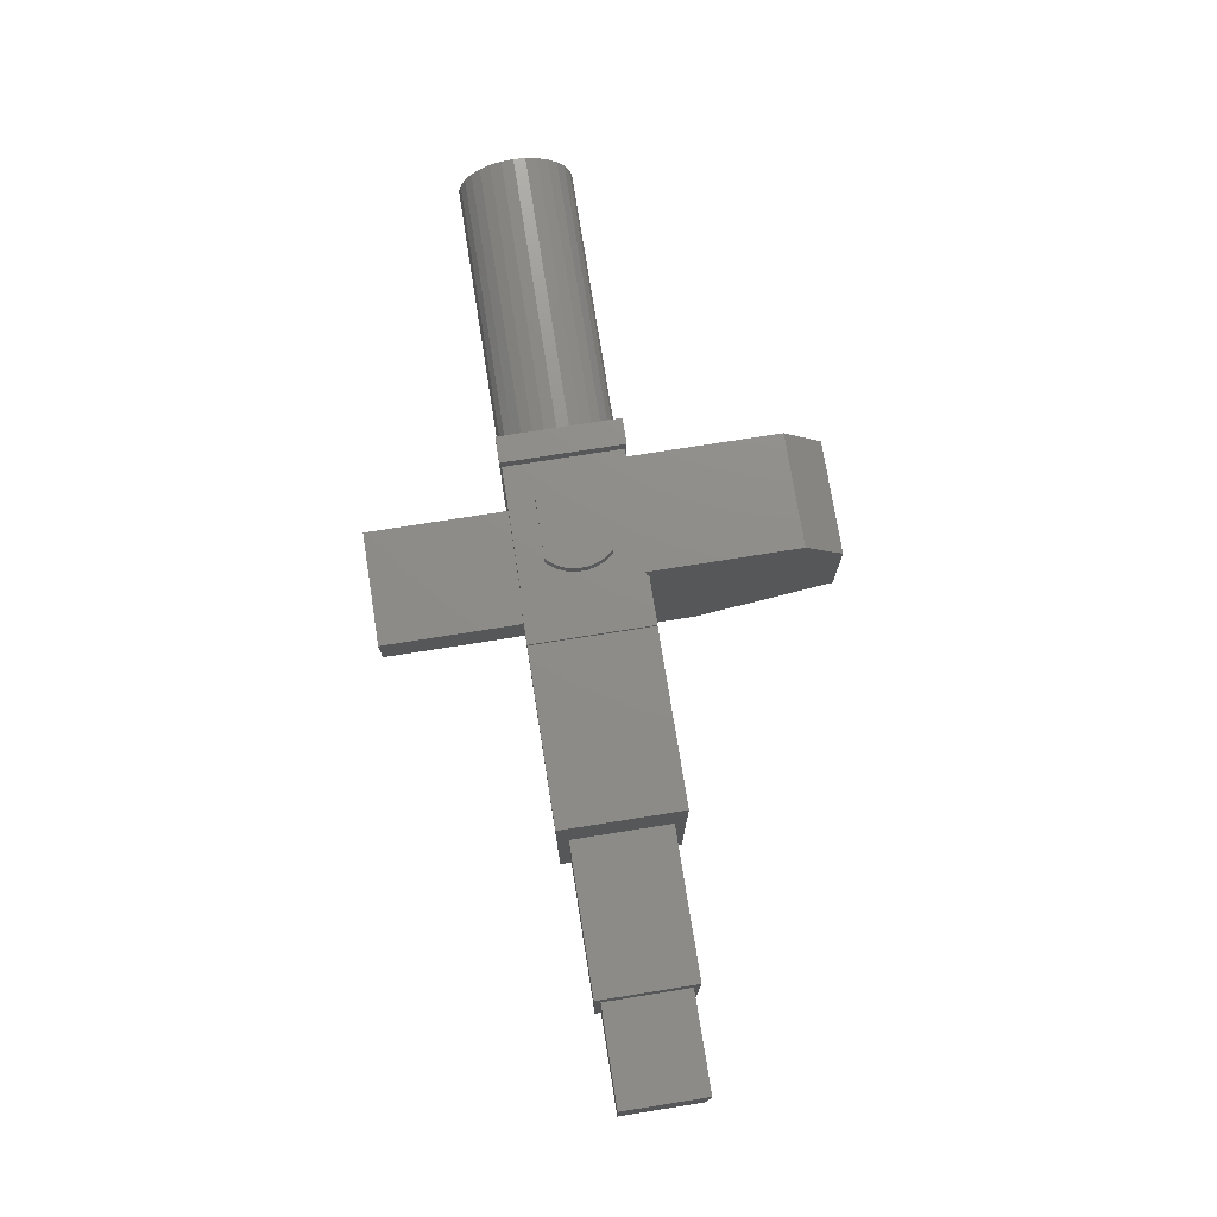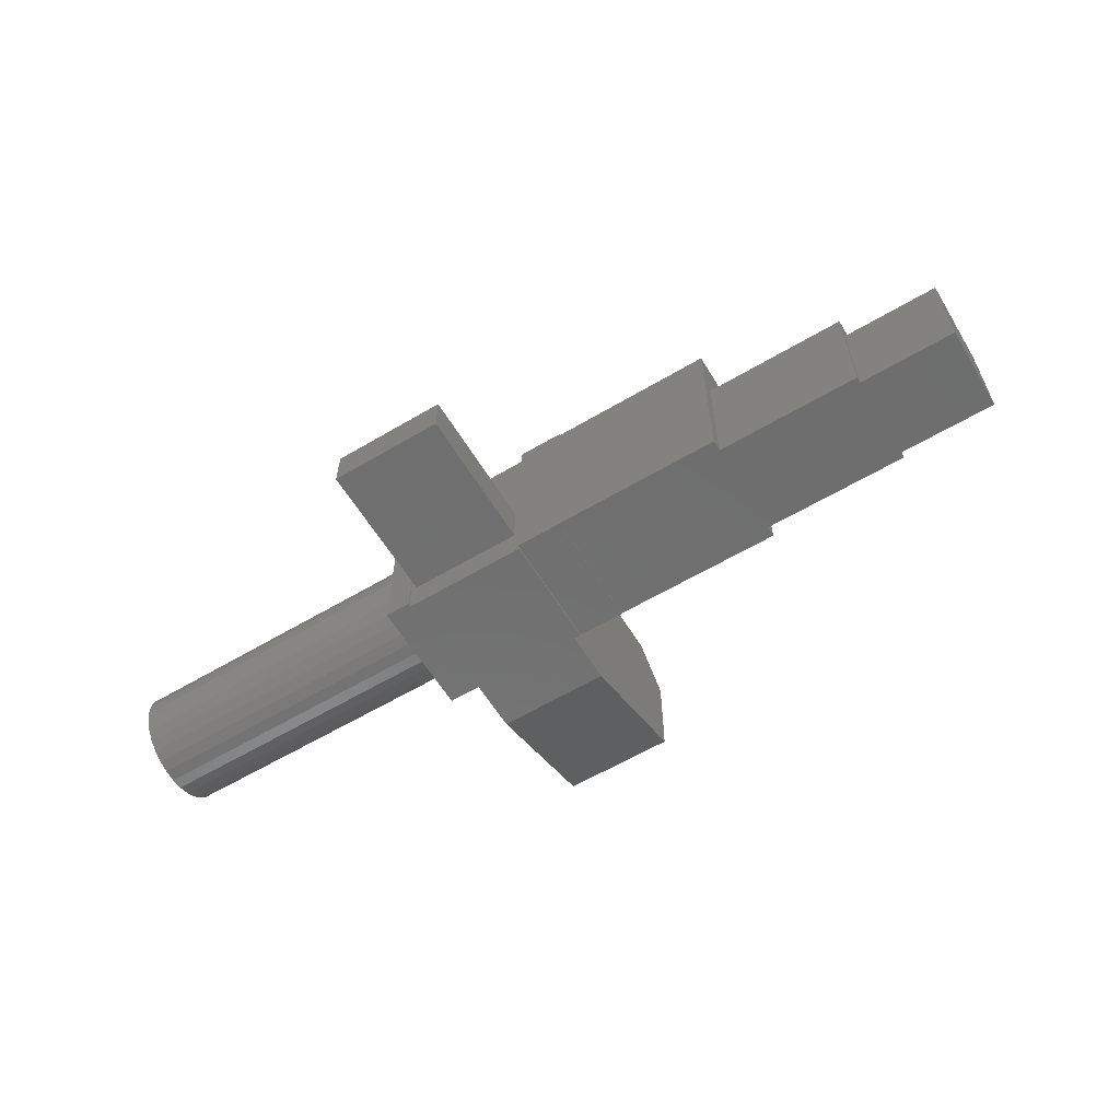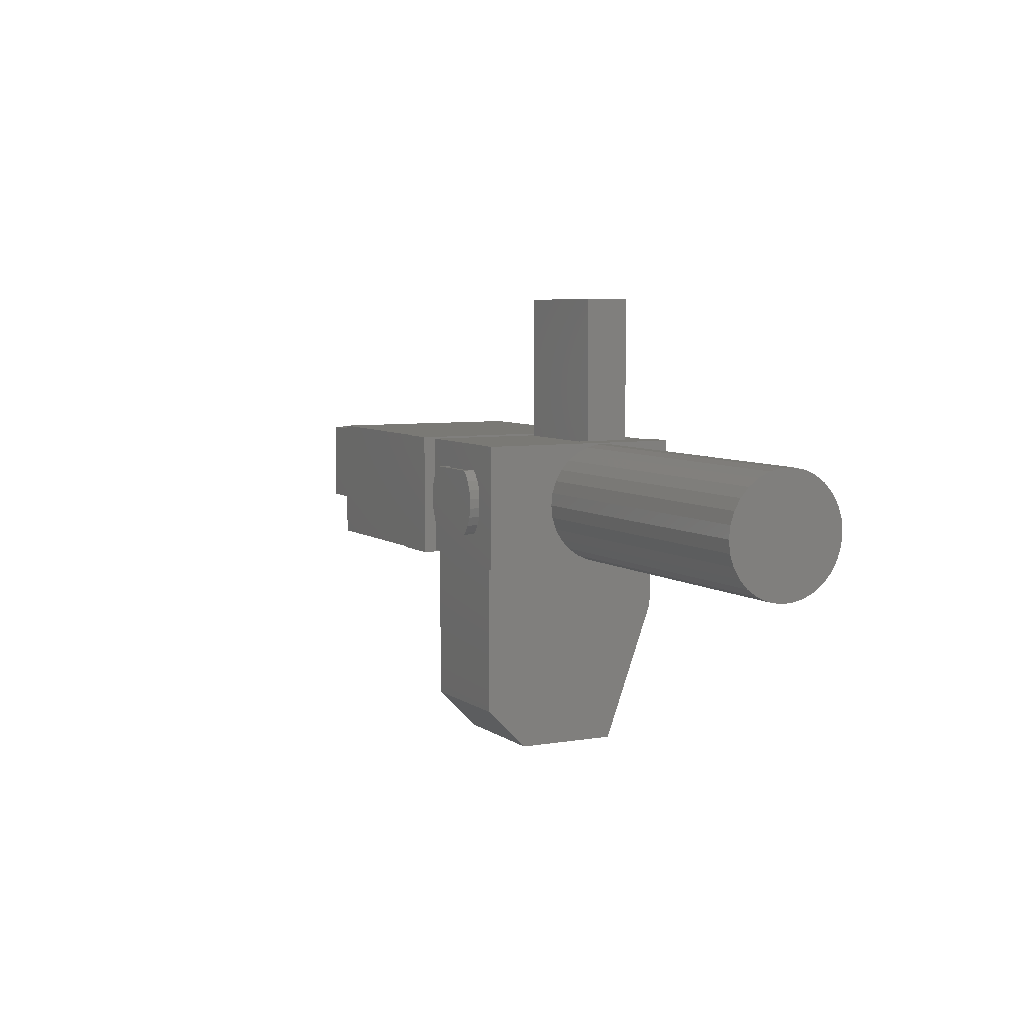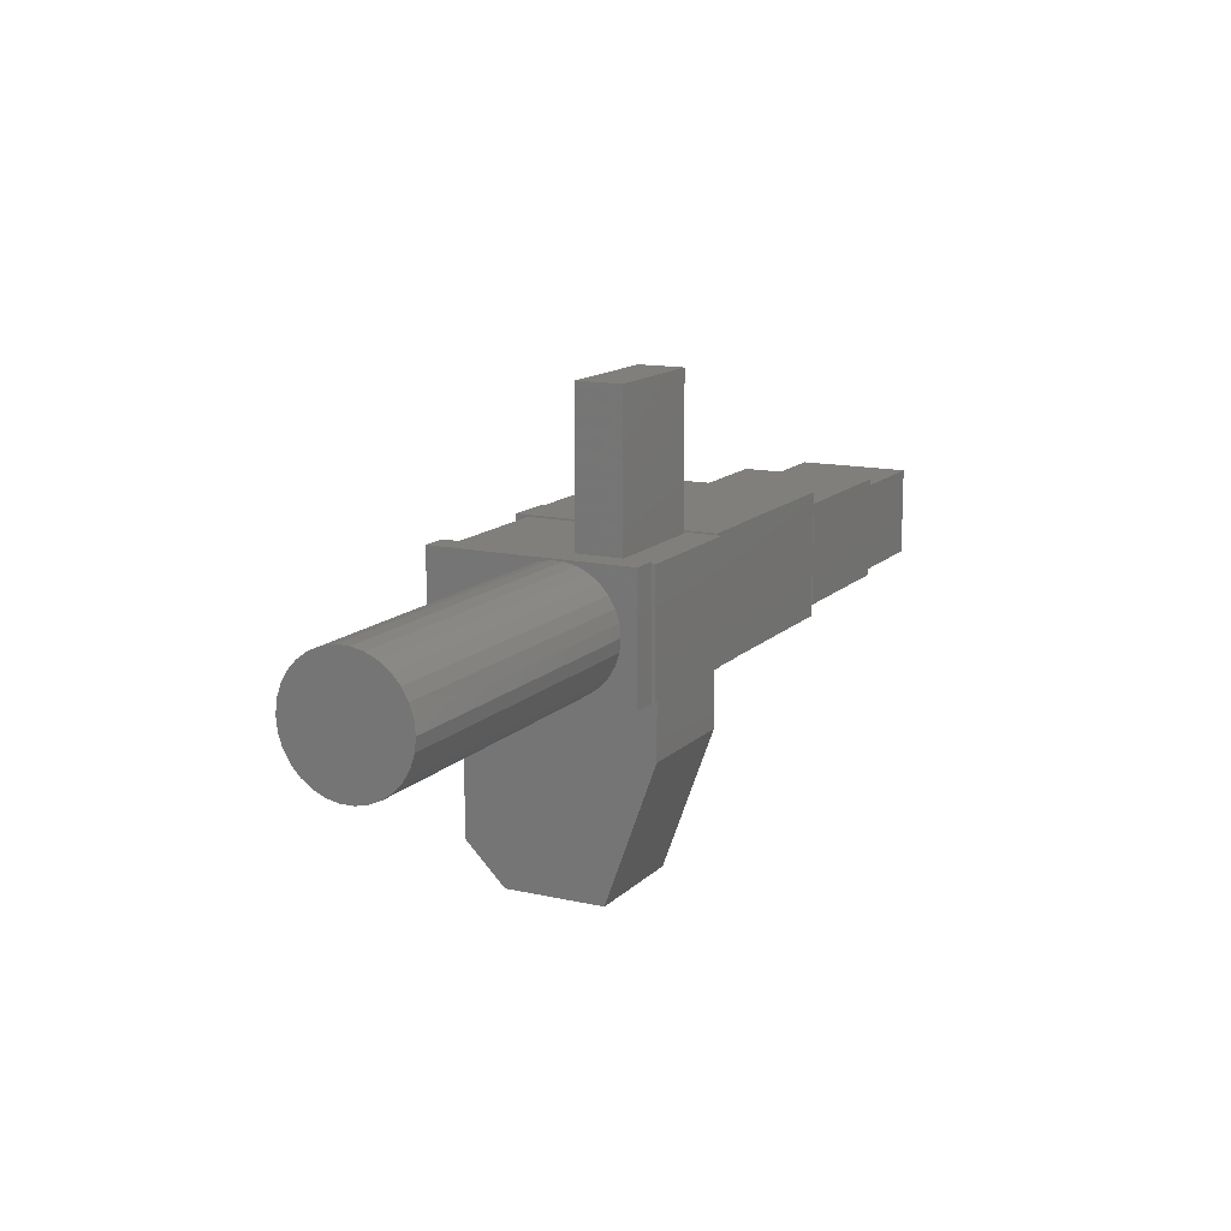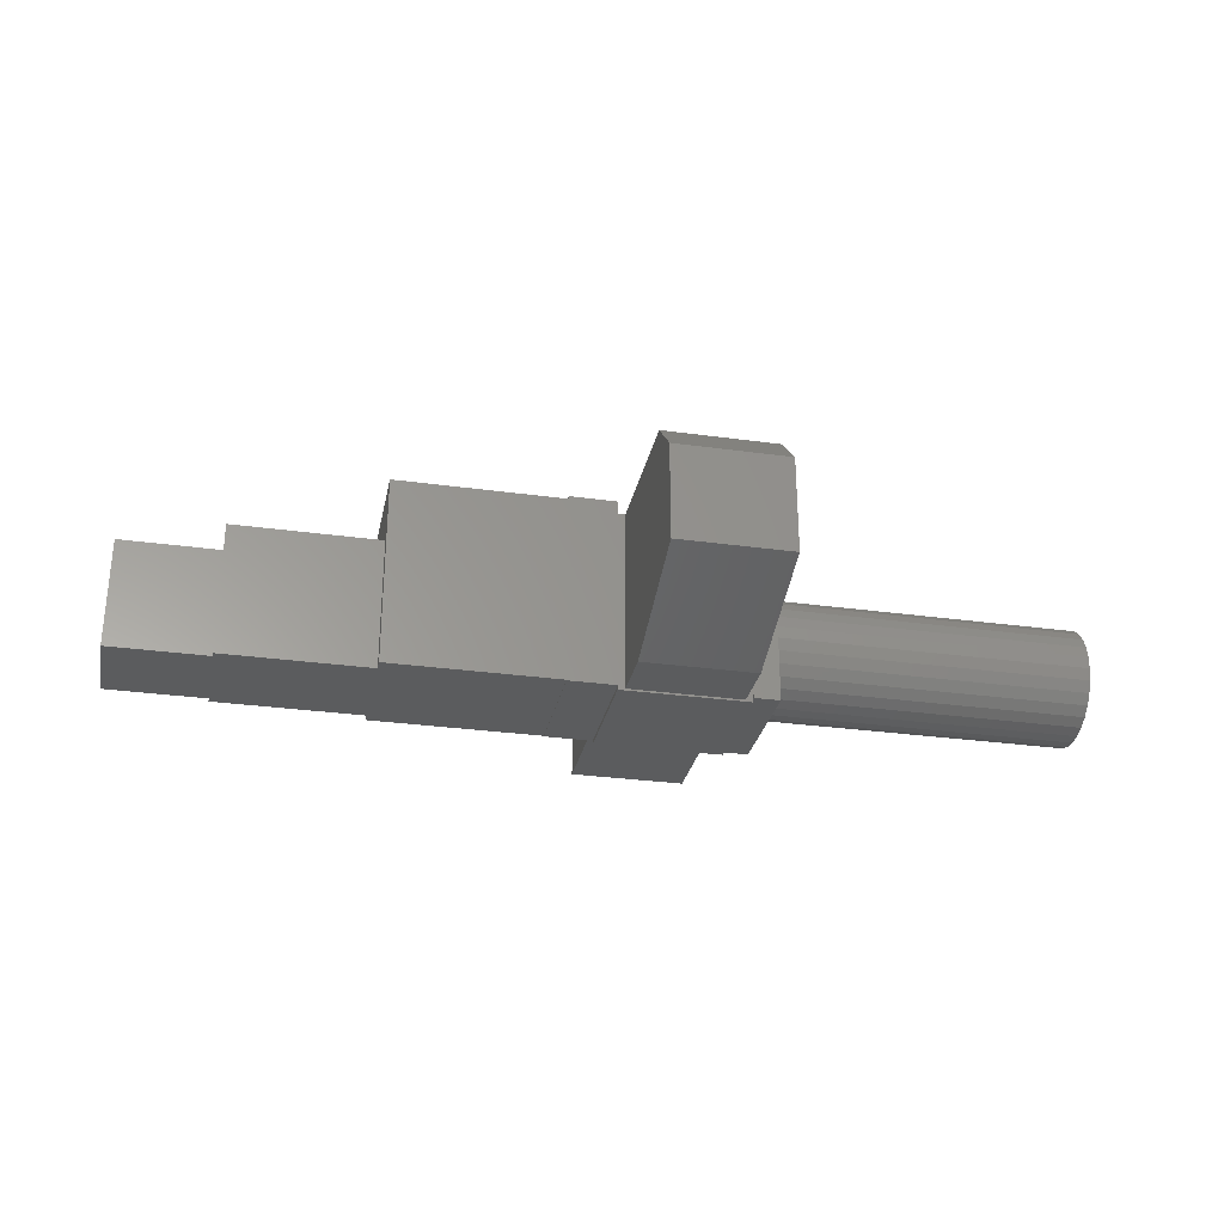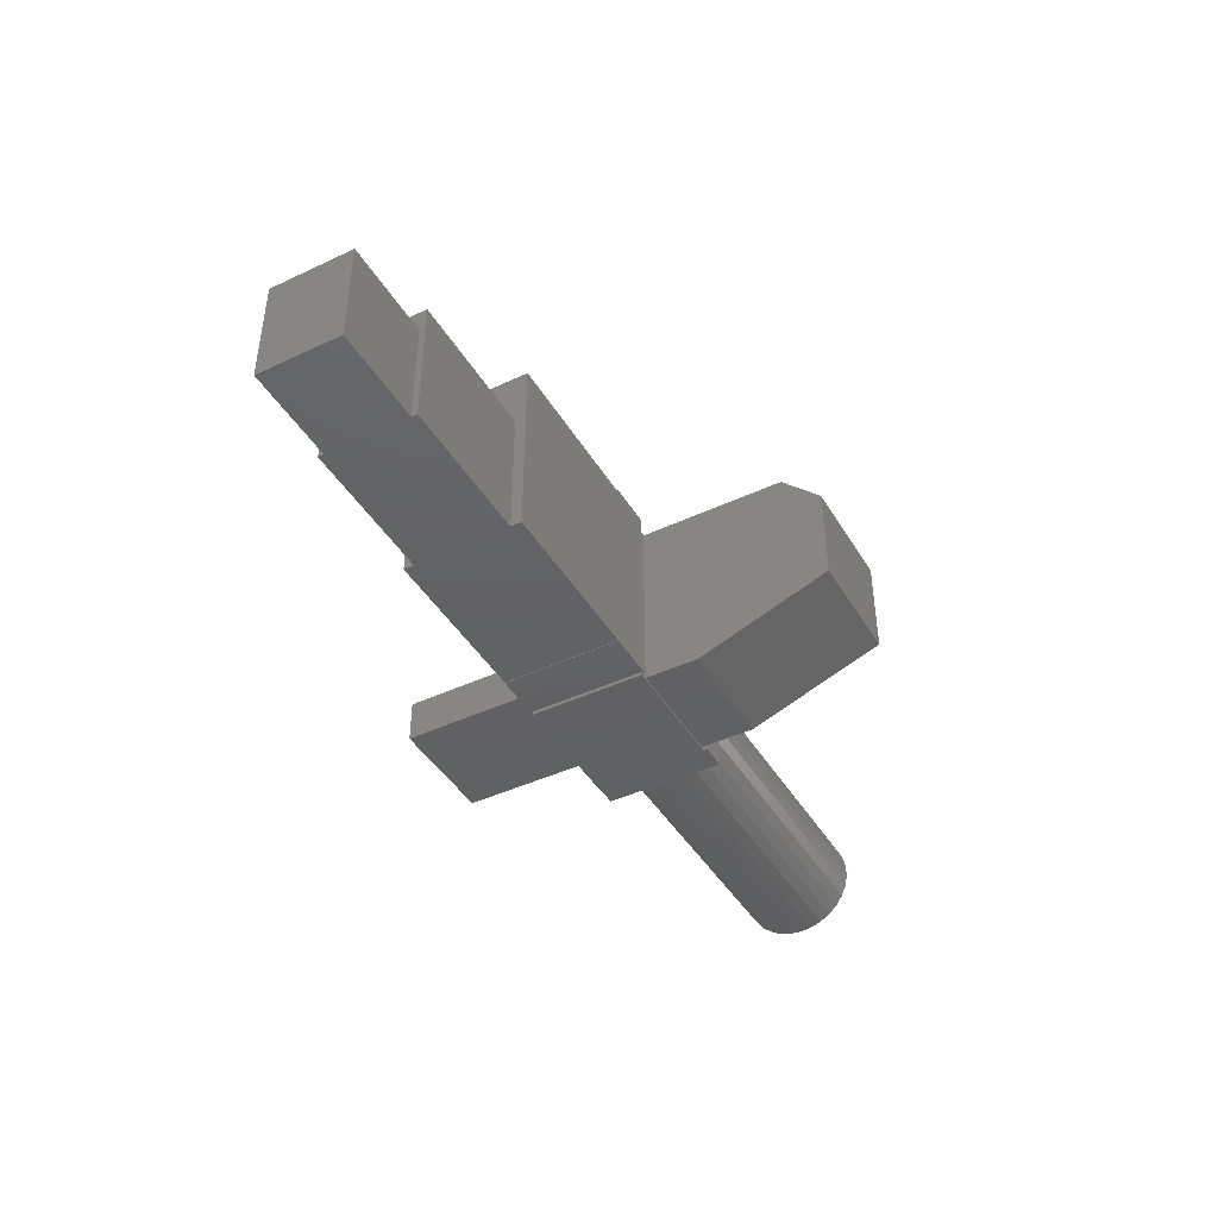
<metadata>
{"format":"stl","ext":"stl","renderer":"f3d","projection":"perspective","resolution":1024,"background":"white","views":[{"elev":74.5,"azim":-99.0,"up":"+Z"},{"elev":-60.3,"azim":-148.8,"up":"+Z"},{"elev":6.1,"azim":62.8,"up":"+Y"},{"elev":13.5,"azim":117.0,"up":"+Y"},{"elev":-29.1,"azim":-11.6,"up":"+Z"},{"elev":-43.2,"azim":-61.0,"up":"+Z"}]}
</metadata>
<code>
# stl→obj: 188 verts, 364 faces
v -231.6 -49 -77
v -231.6 -49 82
v -231.6 49 -77
v -231.6 49 82
v -91.6 -49 -77
v -52.5 -49 -77.5
v -91.6 -49 -77.5
v -91.6 -49 82
v -52.5 -49 84.5
v -91.6 -49 84.5
v -91.6 49 -77
v -91.6 49 82
v -91.6 49 84.5
v -52.5 49 84.5
v -52.5 49 -77.5
v -91.6 49 -77.5
v -52.5 -47.5 -77.5
v -52.5 47.5 74.5
v -52.5 -47.5 74.5
v -52.5 47.5 -77.5
v -52.5 47.5 -80.5
v 52.5 47.5 -80.5
v -47.5 47.5 -17.5
v 47.5 47.5 -17.5
v 52.5 47.5 74.5
v 47.5 47.5 -53.5
v 52.5 47.5 -77.5
v -47.5 47.5 -53.5
v 52.5 -47.5 74.5
v -46.5 -47.5 -79
v -52.5 -47.5 -80.5
v 52.5 -47.5 -80.5
v 46.5 -47.5 73
v 52.5 -47.5 -77.5
v 46.5 -47.5 -79
v -46.5 -47.5 73
v 52.5 -49 -77.5
v 73.8 -49 -77.5
v 52.5 49 -77.5
v 73.8 49 -77.5
v 52.5 -49 84.5
v 52.5 49 84.5
v -47.5 165 -53.5
v -47.5 165 -17.5
v 47.5 165 -17.5
v 47.5 165 -53.5
v -46.5 -91.78 -79
v 46.5 -91.78 -79
v -46.5 -202 -38.88
v -46.5 -202 40.79
v -46.5 -169.8 73
v 46.5 -202 40.79
v 46.5 -202 -38.88
v 46.5 -169.8 73
v 73.8 9.98 -64.45
v 73.8 0 -65.5
v 73.8 -49 84.5
v 73.8 -47.74 -22.52
v 73.8 -47.74 -12.48
v 73.8 -45.65 -2.667
v 73.8 -41.57 6.5
v 73.8 -35.67 14.62
v 73.8 -28.21 21.33
v 73.8 47.74 -22.52
v 73.8 45.65 -32.33
v 73.8 -19.52 26.35
v 73.8 28.21 -56.33
v 73.8 19.52 -61.35
v 73.8 49 84.5
v 73.8 -9.98 29.45
v 73.8 0 30.5
v 73.8 9.98 29.45
v 73.8 19.52 26.35
v 73.8 35.67 -49.62
v 73.8 28.21 21.33
v 73.8 35.67 14.62
v 73.8 41.57 6.5
v 73.8 45.65 -2.667
v 73.8 47.74 -12.48
v 73.8 -9.98 -64.45
v 73.8 -19.52 -61.35
v 73.8 -28.21 -56.33
v 73.8 -35.67 -49.62
v 73.8 -41.57 -41.5
v 73.8 -45.65 -32.33
v 73.8 41.57 -41.5
v 330 -47.74 -22.52
v 330 -47.74 -12.48
v 330 -45.65 -32.33
v 330 -41.57 -41.5
v 330 -35.67 -49.62
v 330 -28.21 -56.33
v 330 -19.52 -61.35
v 330 -9.98 -64.45
v 330 0 -65.5
v 330 9.98 -64.45
v 330 19.52 -61.35
v 330 28.21 -56.33
v 330 35.67 -49.62
v 330 41.57 -41.5
v 330 45.65 -32.33
v 330 47.74 -22.52
v 330 47.74 -12.48
v 330 45.65 -2.667
v 330 41.57 6.5
v 330 35.67 14.62
v 330 28.21 21.33
v 330 19.52 26.35
v 330 9.98 29.45
v 330 0 30.5
v 330 -9.98 29.45
v 330 -19.52 26.35
v 330 -28.21 21.33
v 330 -35.67 14.62
v 330 -41.57 6.5
v 330 -45.65 -2.667
v -431.6 -35 -77.5
v -431.6 -35 12.5
v -431.6 35 -77.5
v -431.6 35 12.5
v -351.6 -35 -77.5
v -351.6 -35 12.5
v -351.6 35 -77.5
v -351.6 40 -77.5
v -231.6 40 -77.5
v -231.6 -40 -77.5
v -351.6 -40 -77.5
v -351.6 35 12.5
v -351.6 -40 32.5
v -351.6 40 32.5
v -231.6 -40 32.5
v -231.6 40 32.5
v -38.65 -3.8 74.55
v -38.65 3.8 74.55
v -37.07 -11.23 74.55
v -37.07 11.23 74.55
v -33.98 18.18 74.55
v -29.51 24.32 74.55
v -27.37 26.25 74.55
v -23 26.25 74.55
v -23 20.25 74.55
v 18 20.25 74.55
v 18 26.25 74.55
v 22.37 26.25 74.55
v 24.51 24.32 74.55
v 28.98 18.18 74.55
v 32.07 11.23 74.55
v 33.65 3.8 74.55
v 33.65 -3.8 74.55
v 32.07 -11.23 74.55
v 28.98 -18.18 74.55
v 18 -20.25 74.55
v 24.51 -24.32 74.55
v -23 -20.25 74.55
v -23 -26.25 74.55
v -27.37 -26.25 74.55
v -29.51 -24.32 74.55
v -33.98 -18.18 74.55
v 22.37 -26.25 74.55
v 18 -26.25 74.55
v -38.65 -3.8 83.45
v -38.65 3.8 83.45
v -37.07 -11.23 83.45
v -33.98 -18.18 83.45
v -29.51 -24.32 83.45
v -27.37 -26.25 83.45
v 18 -26.25 79.25
v -23 -26.25 79.25
v 22.37 -26.25 83.45
v -23 -20.25 79.25
v 18 -20.25 79.25
v 24.51 -24.32 83.45
v 28.98 -18.18 83.45
v 32.07 -11.23 83.45
v 33.65 -3.8 83.45
v 33.65 3.8 83.45
v 32.07 11.23 83.45
v 28.98 18.18 83.45
v 24.51 24.32 83.45
v 22.37 26.25 83.45
v -27.37 26.25 83.45
v -23 26.25 79.25
v 18 26.25 79.25
v 18 20.25 79.25
v -23 20.25 79.25
v -29.51 24.32 83.45
v -33.98 18.18 83.45
v -37.07 11.23 83.45
f 1 2 3
f 3 2 4
f 2 1 5
f 6 2 5
f 7 6 5
f 6 8 2
f 6 9 8
f 10 8 9
f 1 3 5
f 5 3 11
f 3 4 11
f 11 4 12
f 12 13 14
f 12 14 11
f 11 14 15
f 11 15 16
f 4 2 8
f 12 4 8
f 8 10 12
f 12 10 13
f 13 10 9
f 14 13 9
f 9 6 17
f 18 9 19
f 19 9 17
f 14 9 18
f 15 18 20
f 14 18 15
f 7 16 6
f 20 16 15
f 17 16 20
f 6 16 17
f 7 5 16
f 16 5 11
f 21 20 22
f 23 20 18
f 24 18 25
f 26 27 22
f 23 18 24
f 28 20 23
f 26 22 28
f 22 20 28
f 27 26 25
f 26 24 25
f 18 19 29
f 25 18 29
f 30 31 32
f 33 34 29
f 17 31 30
f 35 30 32
f 29 19 36
f 29 36 33
f 34 35 32
f 33 35 34
f 19 17 36
f 30 36 17
f 31 17 21
f 21 17 20
f 31 21 32
f 32 21 22
f 34 32 22
f 27 34 22
f 37 34 38
f 38 34 27
f 27 39 38
f 38 39 40
f 37 41 34
f 29 41 42
f 27 42 39
f 25 42 27
f 34 41 29
f 29 42 25
f 28 23 43
f 43 23 44
f 44 23 24
f 45 44 24
f 24 26 46
f 45 24 46
f 28 43 26
f 26 43 46
f 47 30 48
f 48 30 35
f 49 50 47
f 47 50 51
f 47 51 36
f 47 36 30
f 52 53 48
f 33 52 35
f 35 52 48
f 54 52 33
f 36 51 54
f 33 36 54
f 55 38 40
f 55 56 38
f 57 38 58
f 57 58 59
f 57 59 60
f 57 60 61
f 57 61 62
f 57 62 63
f 64 65 40
f 57 63 66
f 67 68 40
f 69 57 70
f 69 70 71
f 69 71 72
f 69 72 73
f 74 67 40
f 69 73 75
f 69 75 76
f 69 76 77
f 69 77 78
f 69 79 40
f 69 78 79
f 79 64 40
f 68 55 40
f 80 38 56
f 81 38 80
f 82 38 81
f 83 38 82
f 84 38 83
f 85 38 84
f 58 38 85
f 66 70 57
f 65 86 40
f 86 74 40
f 41 37 38
f 57 41 38
f 39 42 40
f 40 42 69
f 42 41 57
f 69 42 57
f 43 44 46
f 46 44 45
f 48 53 47
f 47 53 49
f 52 54 51
f 50 52 51
f 50 49 53
f 52 50 53
f 59 58 87
f 88 59 87
f 87 58 85
f 89 87 85
f 89 85 84
f 90 89 84
f 90 84 83
f 91 90 83
f 83 82 91
f 91 82 92
f 82 81 92
f 92 81 93
f 81 80 93
f 93 80 94
f 80 56 94
f 94 56 95
f 56 55 95
f 95 55 96
f 55 68 96
f 96 68 97
f 68 67 97
f 97 67 98
f 67 74 98
f 98 74 99
f 74 86 99
f 99 86 100
f 86 65 100
f 100 65 101
f 65 64 101
f 101 64 102
f 64 79 102
f 102 79 103
f 78 104 79
f 79 104 103
f 77 105 78
f 78 105 104
f 76 106 77
f 77 106 105
f 76 75 107
f 106 76 107
f 75 73 108
f 107 75 108
f 73 72 109
f 108 73 109
f 72 71 110
f 109 72 110
f 71 70 111
f 110 71 111
f 70 66 112
f 111 70 112
f 66 63 113
f 112 66 113
f 63 62 114
f 113 63 114
f 62 61 115
f 114 62 115
f 61 60 116
f 115 61 116
f 60 59 88
f 116 60 88
f 109 110 111
f 113 109 112
f 112 109 111
f 114 109 113
f 115 109 114
f 116 109 115
f 88 109 116
f 87 109 88
f 89 109 87
f 90 109 89
f 91 109 90
f 92 109 91
f 93 109 92
f 94 109 93
f 95 109 94
f 96 109 95
f 97 109 96
f 98 109 97
f 99 109 98
f 100 109 99
f 101 109 100
f 102 109 101
f 103 109 102
f 104 109 103
f 105 109 104
f 106 109 105
f 107 109 106
f 108 109 107
f 117 118 119
f 119 118 120
f 118 117 121
f 122 118 121
f 117 119 121
f 121 119 123
f 123 124 125
f 123 125 121
f 121 125 126
f 121 126 127
f 119 120 123
f 123 120 128
f 120 118 122
f 128 120 122
f 127 129 121
f 122 129 130
f 123 130 124
f 128 130 123
f 121 129 122
f 122 130 128
f 129 127 126
f 131 129 126
f 131 126 125
f 132 131 125
f 124 130 125
f 125 130 132
f 130 129 131
f 132 130 131
f 133 134 135
f 135 134 136
f 135 136 137
f 135 137 138
f 135 138 139
f 135 139 140
f 135 140 141
f 135 141 142
f 142 143 144
f 142 144 145
f 142 145 146
f 142 146 135
f 135 146 147
f 135 147 148
f 135 148 149
f 135 149 150
f 135 150 151
f 152 151 153
f 135 151 152
f 154 135 152
f 135 154 155
f 135 155 156
f 135 156 157
f 135 157 158
f 152 153 159
f 152 159 160
f 133 161 134
f 134 161 162
f 133 135 161
f 161 135 163
f 135 158 163
f 163 158 164
f 158 157 164
f 164 157 165
f 165 157 156
f 166 165 156
f 166 156 155
f 167 166 168
f 168 166 155
f 169 166 167
f 159 167 160
f 169 167 159
f 154 170 168
f 155 154 168
f 152 171 170
f 154 152 170
f 171 152 167
f 167 152 160
f 169 159 153
f 172 169 153
f 172 153 151
f 173 172 151
f 173 151 150
f 174 173 150
f 174 150 149
f 175 174 149
f 175 149 148
f 176 175 148
f 148 147 177
f 176 148 177
f 147 146 178
f 177 147 178
f 146 145 179
f 178 146 179
f 144 180 145
f 145 180 179
f 139 181 140
f 182 181 180
f 143 180 144
f 183 180 143
f 140 181 182
f 182 180 183
f 183 143 184
f 184 143 142
f 184 142 185
f 185 142 141
f 140 182 185
f 141 140 185
f 138 186 139
f 139 186 181
f 137 187 138
f 138 187 186
f 136 188 137
f 137 188 187
f 134 162 136
f 136 162 188
f 162 161 163
f 165 162 164
f 164 162 163
f 166 162 165
f 169 162 166
f 172 162 169
f 173 162 172
f 174 162 173
f 175 162 174
f 176 162 175
f 177 162 176
f 178 162 177
f 179 162 178
f 180 162 179
f 181 162 180
f 186 162 181
f 187 162 186
f 188 162 187
f 171 167 170
f 170 167 168
f 183 184 182
f 182 184 185

</code>
